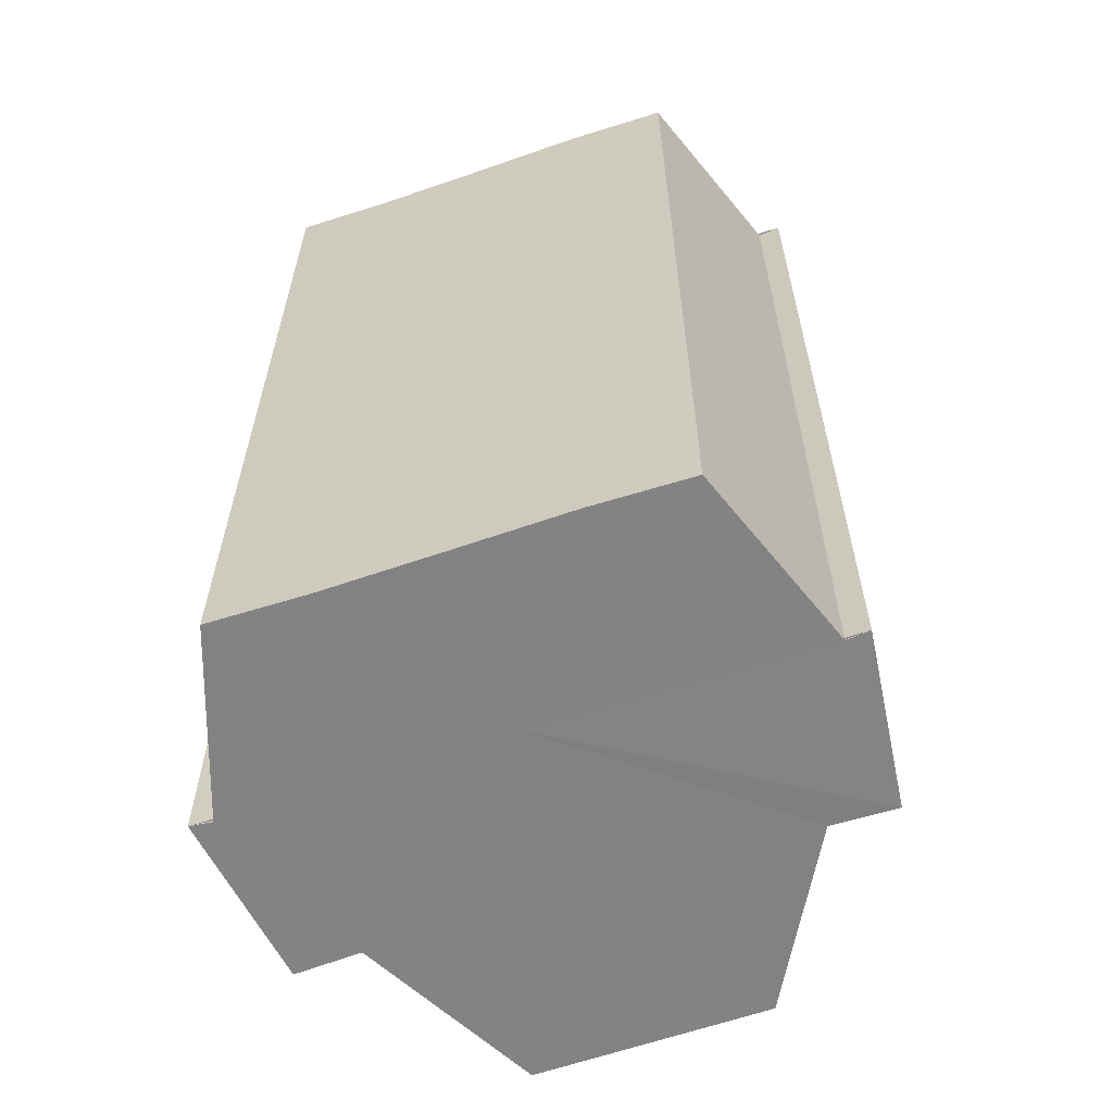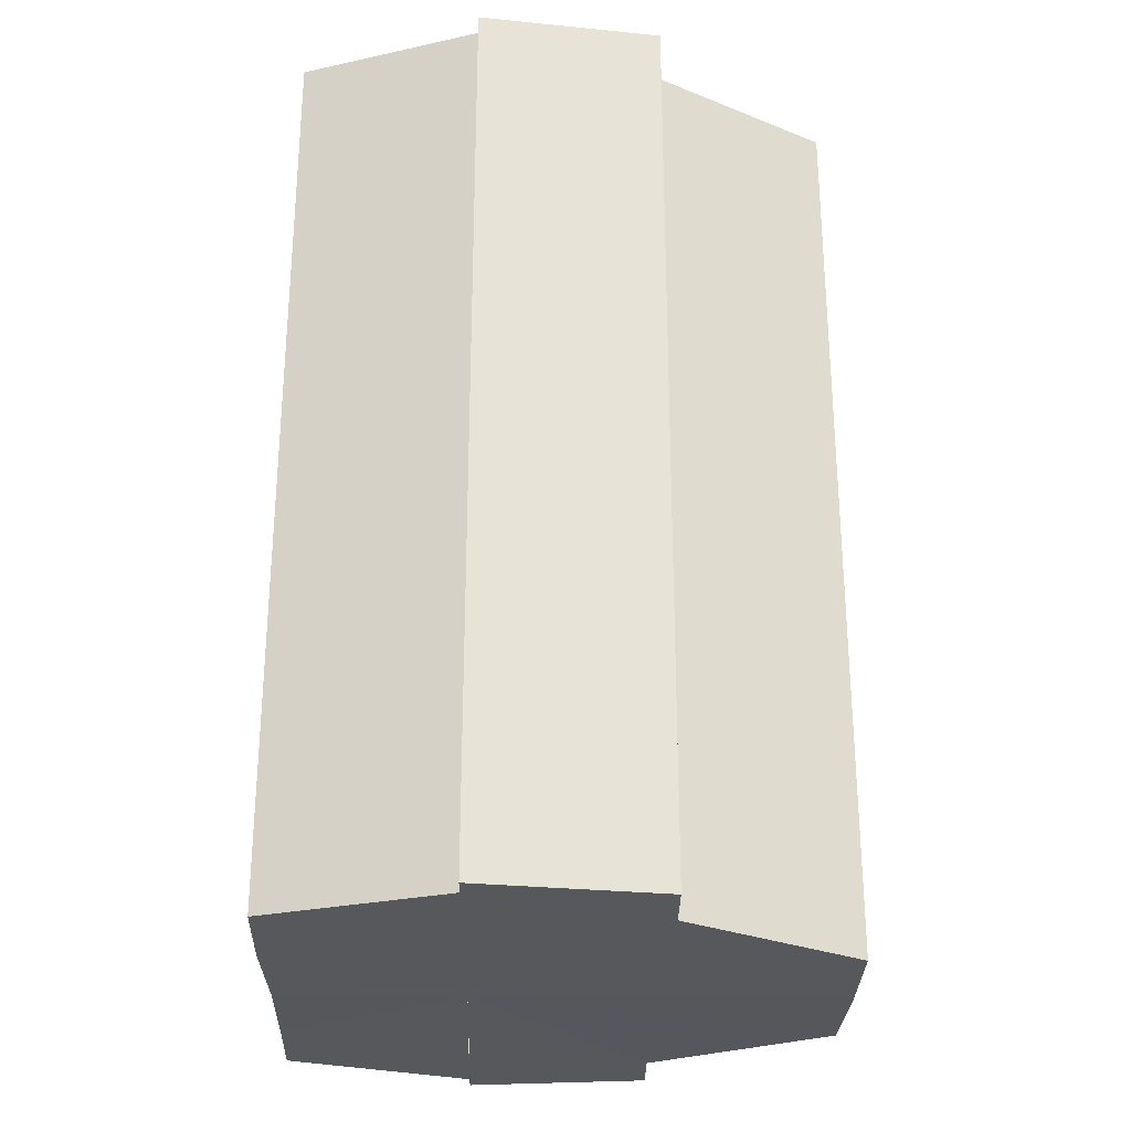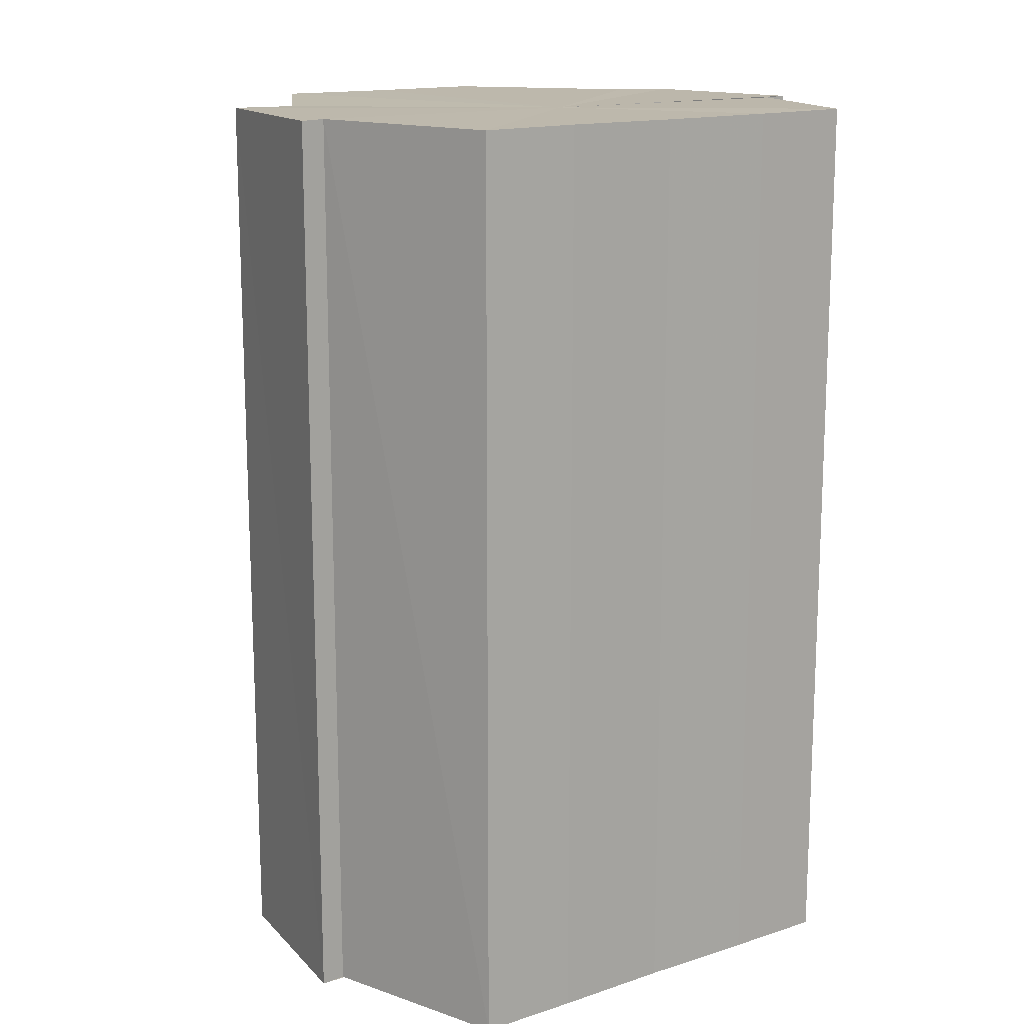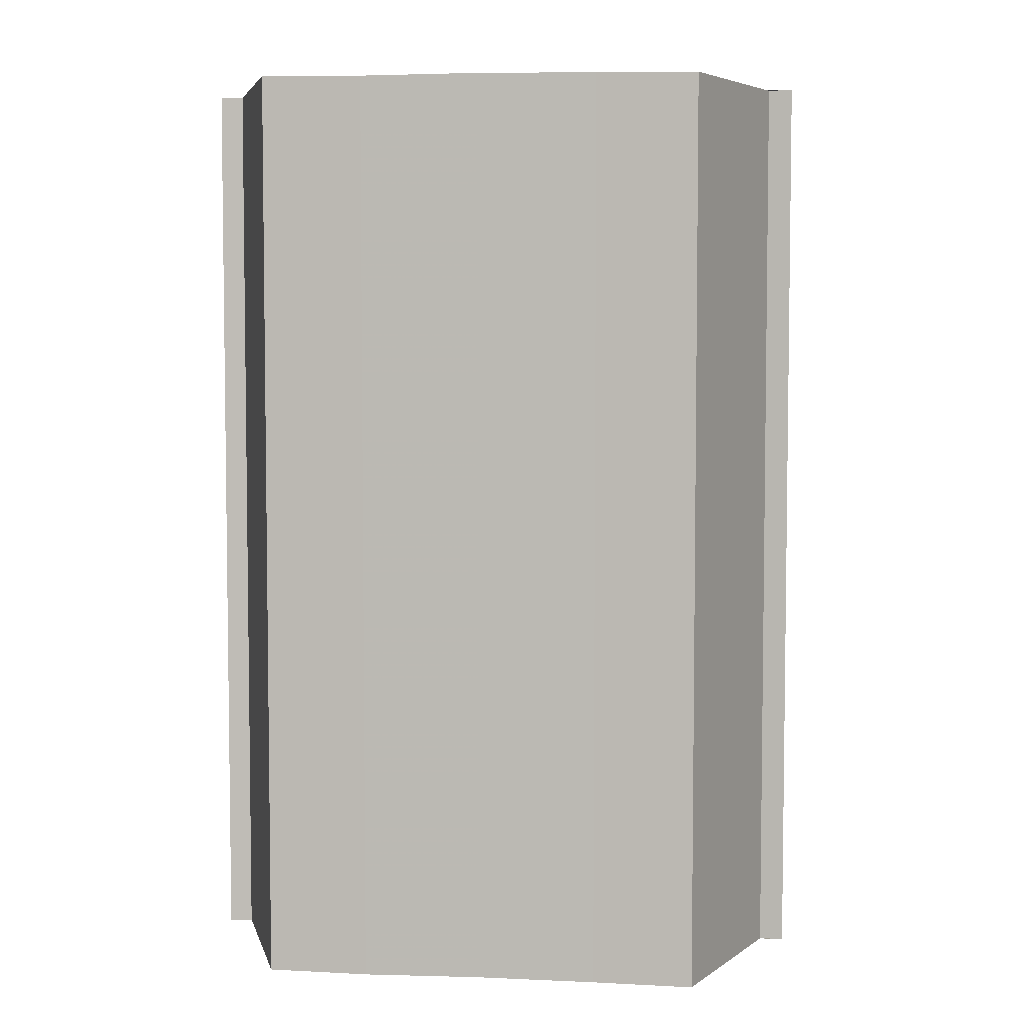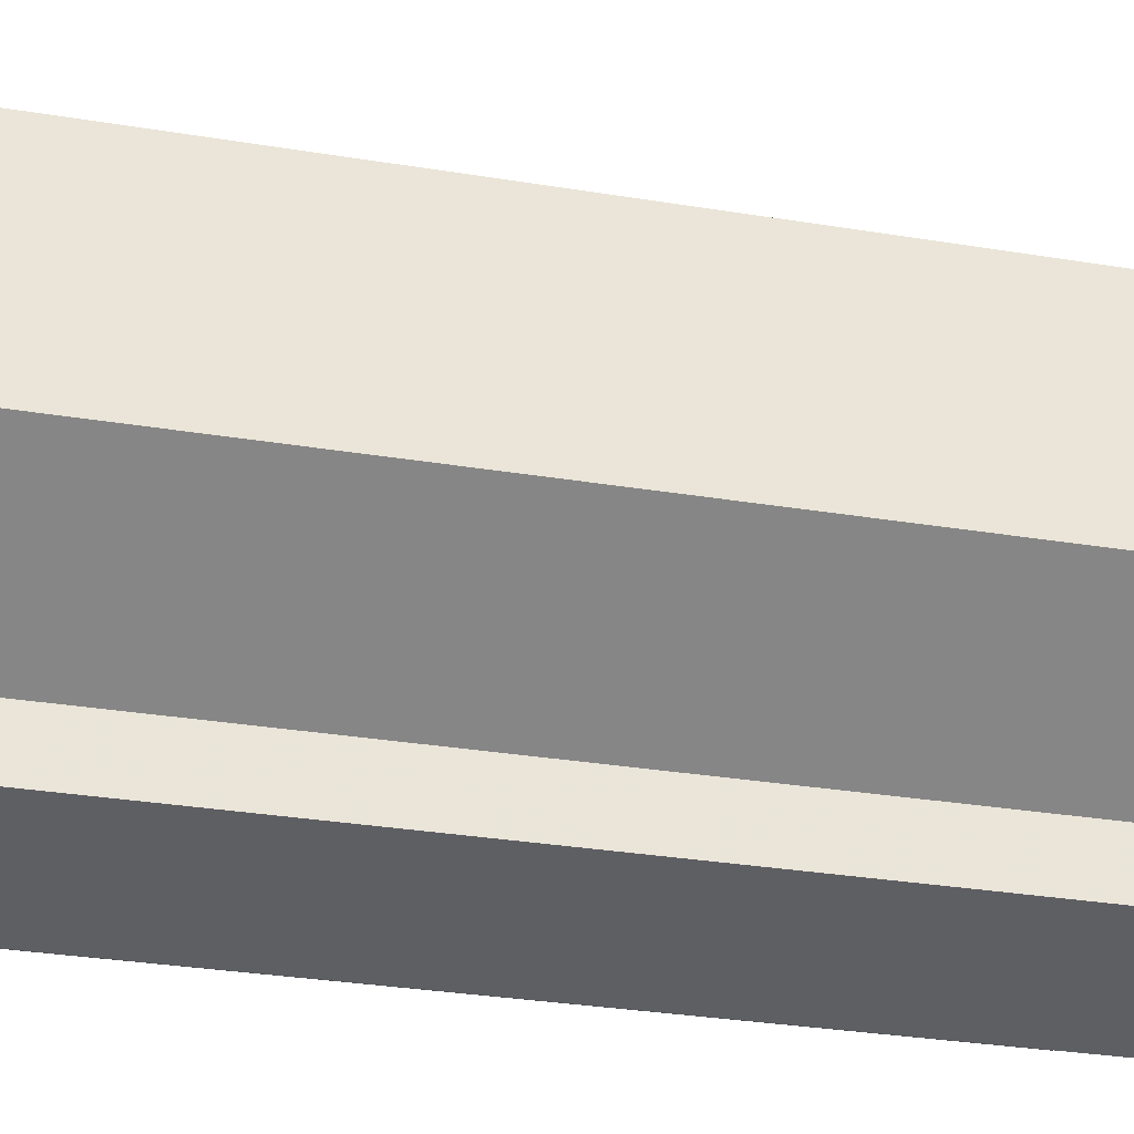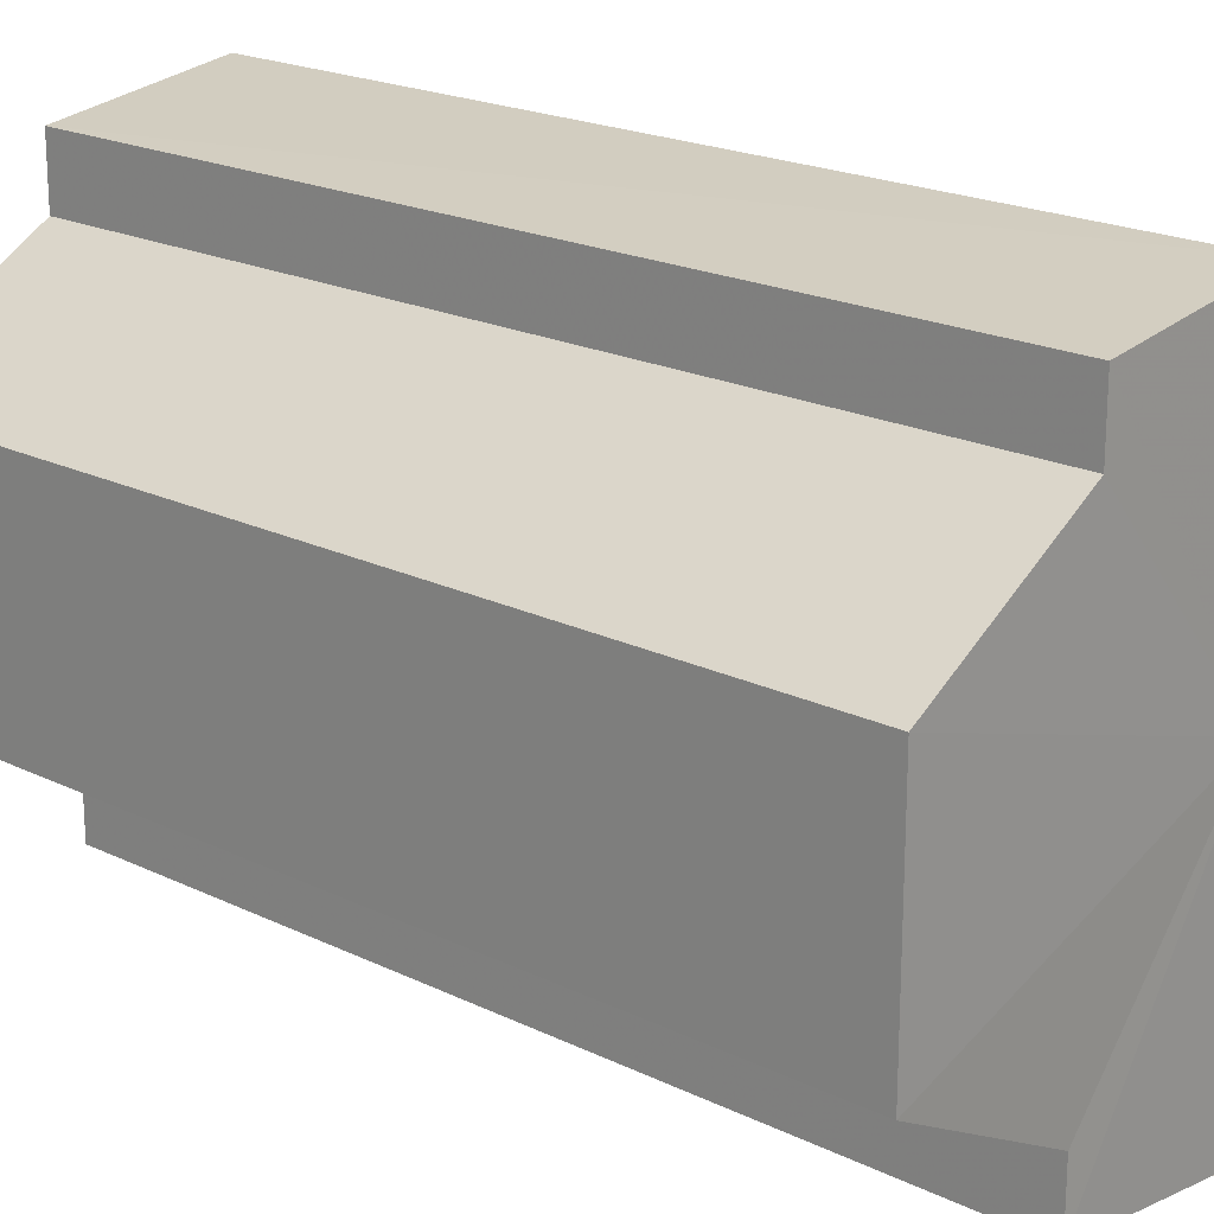
<metadata>
{"format":"obj","ext":"obj","renderer":"f3d","projection":"perspective","resolution":1024,"background":"white","views":[{"elev":-60.9,"azim":109.0,"up":"+Y"},{"elev":-27.8,"azim":178.6,"up":"+Y"},{"elev":14.9,"azim":55.3,"up":"+Y"},{"elev":4.9,"azim":97.1,"up":"+Y"},{"elev":-33.6,"azim":-102.3,"up":"+Z"},{"elev":20.5,"azim":-48.7,"up":"+Z"}]}
</metadata>
<code>
o 24503
v 2204 1864 8.605
v 2204 1864 8.606
v 2204 1864 8.605
v 2204 1864 8.606
v 2204 1864 8.606
v 2204 1864 8.622
v 2204 1864 8.605
v 2204 1864 8.61
v 2204 1864 8.606
v 2204 1864 8.605
v 2204 1864 8.615
v 2204 1864 8.606
v 2204 1864 8.605
v 2204 1864 8.622
v 2204 1864 8.61
v 2204 1864 8.606
v 2204 1864 8.628
v 2204 1864 8.615
v 2204 1864 8.61
v 2204 1864 8.633
v 2204 1864 8.622
v 2204 1864 8.615
v 2204 1864 8.628
v 2204 1864 8.622
v 2204 1864 8.633
v 2204 1864 8.628
v 2204 1864 8.637
v 2204 1864 8.633
v 2204 1864 8.637
v 2204 1864 8.633
v 2204 1864 8.637
v 2204 1864 8.638
v 2204 1864 8.628
v 2204 1864 8.633
v 2204 1864 8.637
v 2204 1864 8.638
v 2204 1864 8.637
v 2204 1864 8.638
v 2204 1864 8.622
v 2204 1864 8.628
v 2204 1864 8.615
v 2204 1864 8.622
v 2204 1864 8.61
v 2204 1864 8.615
v 2204 1864 8.606
v 2204 1864 8.61
v 2204 1864 8.606
v 2204 1864 8.61
v 2204 1864 8.615
v 2204 1864 8.61
v 2204 1864 8.622
v 2204 1864 8.615
v 2204 1864 8.628
v 2204 1864 8.622
v 2204 1864 8.633
v 2204 1864 8.628
v 2204 1864 8.637
v 2204 1864 8.633
v 2204 1864 8.638
v 2204 1864 8.637
v 2204 1864 8.638
v 2204 1864 8.638
v 2204 1864 8.637
v 2204 1864 8.637
v 2204 1864 8.633
v 2204 1864 8.628
v 2204 1864 8.633
v 2204 1864 8.622
v 2204 1864 8.628
v 2204 1864 8.615
v 2204 1864 8.622
v 2204 1864 8.61
v 2204 1864 8.615
v 2204 1864 8.606
v 2204 1864 8.61
v 2204 1864 8.633
v 2204 1864 8.637
v 2204 1864 8.628
v 2204 1864 8.622
v 2204 1864 8.615
v 2204 1864 8.61
v 2204 1864 8.606
v 2204 1864 8.622
v 2204 1864 8.606
v 2204 1864 8.61
v 2204 1864 8.615
v 2204 1864 8.622
v 2204 1864 8.628
v 2204 1864 8.633
v 2204 1864 8.637
v 2204 1864 8.638
v 2204 1864 8.61
v 2204 1864 8.606
v 2204 1864 8.615
v 2204 1864 8.622
v 2204 1864 8.628
v 2204 1864 8.633
v 2204 1864 8.637
f 1 2 3
f 3 4 5
f 6 4 7
f 6 8 4
f 9 7 10
f 6 11 8
f 12 13 9
f 6 14 11
f 15 12 16
f 6 17 14
f 18 19 15
f 6 20 17
f 21 22 18
f 23 24 21
f 25 26 23
f 27 28 25
f 6 29 20
f 30 29 31
f 6 32 29
f 33 34 30
f 35 32 36
f 37 38 35
f 39 40 33
f 41 42 39
f 43 44 41
f 45 46 43
f 47 48 45
f 48 49 50
f 49 51 52
f 51 53 54
f 53 55 56
f 55 57 58
f 59 60 61
f 62 60 63
f 64 65 63
f 65 66 67
f 66 68 69
f 68 70 71
f 70 72 73
f 72 74 75
f 6 76 77
f 6 78 76
f 6 79 78
f 6 80 79
f 6 81 80
f 6 82 81
f 83 10 84
f 83 84 85
f 83 85 86
f 83 86 87
f 83 87 88
f 83 88 89
f 83 89 90
f 83 90 91
f 83 92 93
f 83 94 92
f 83 95 94
f 83 96 95
f 83 97 96
f 83 98 97

</code>
